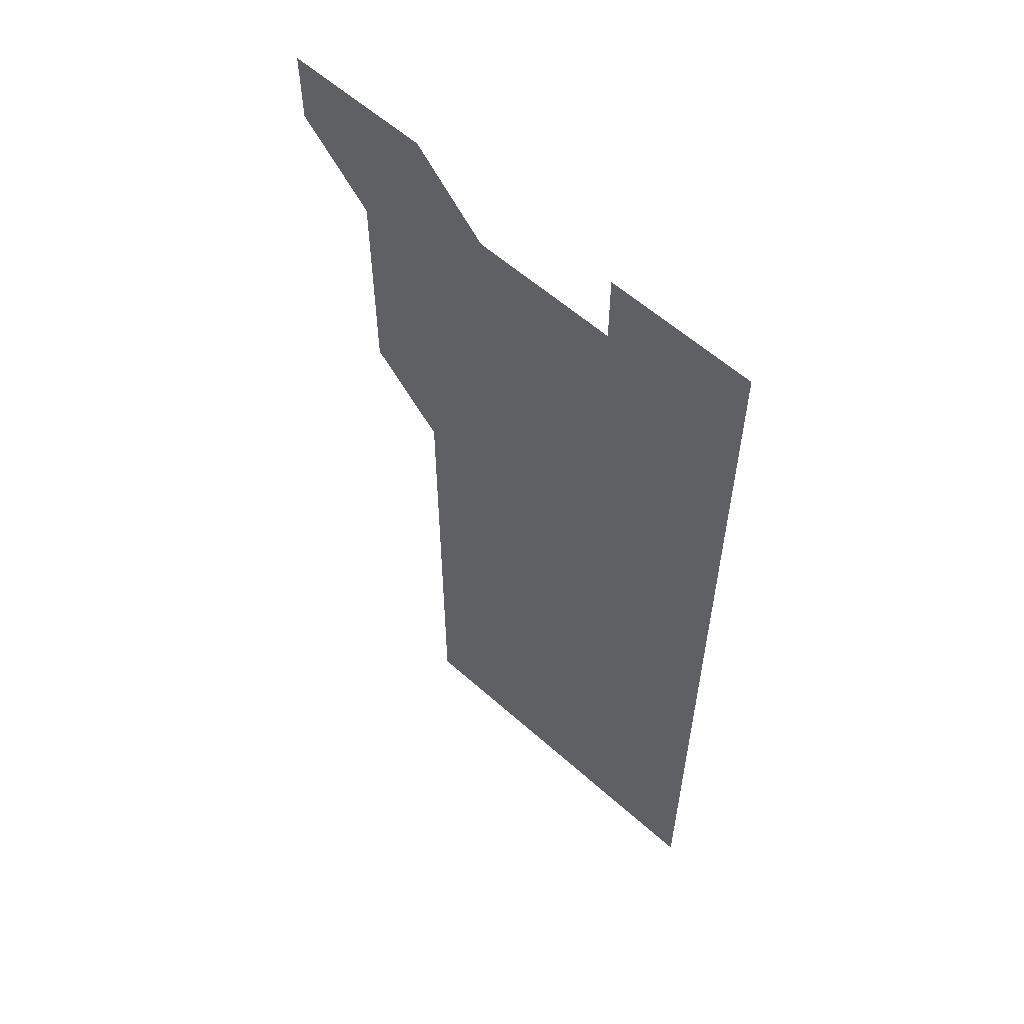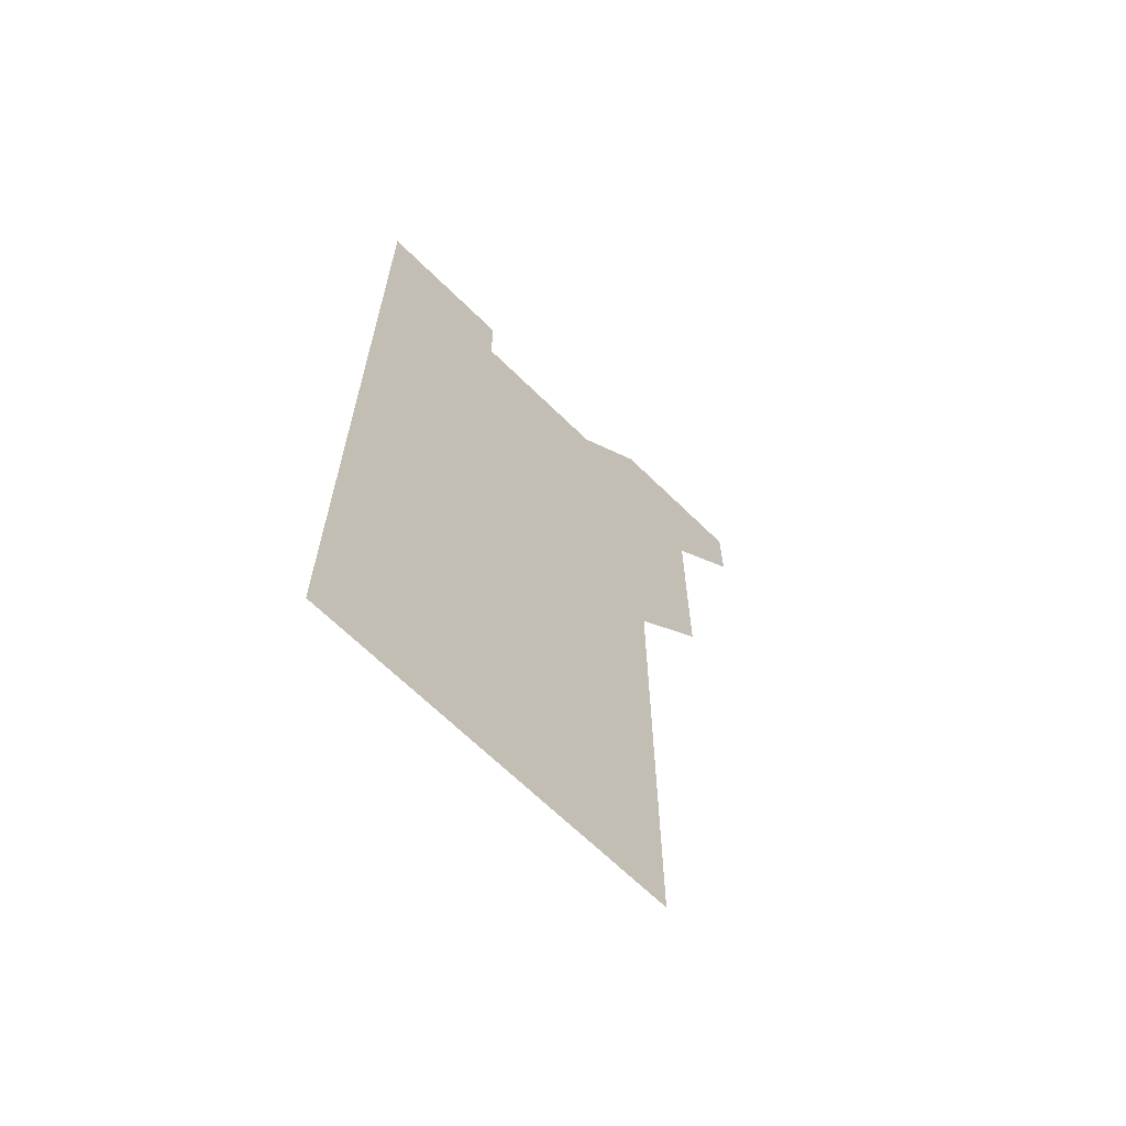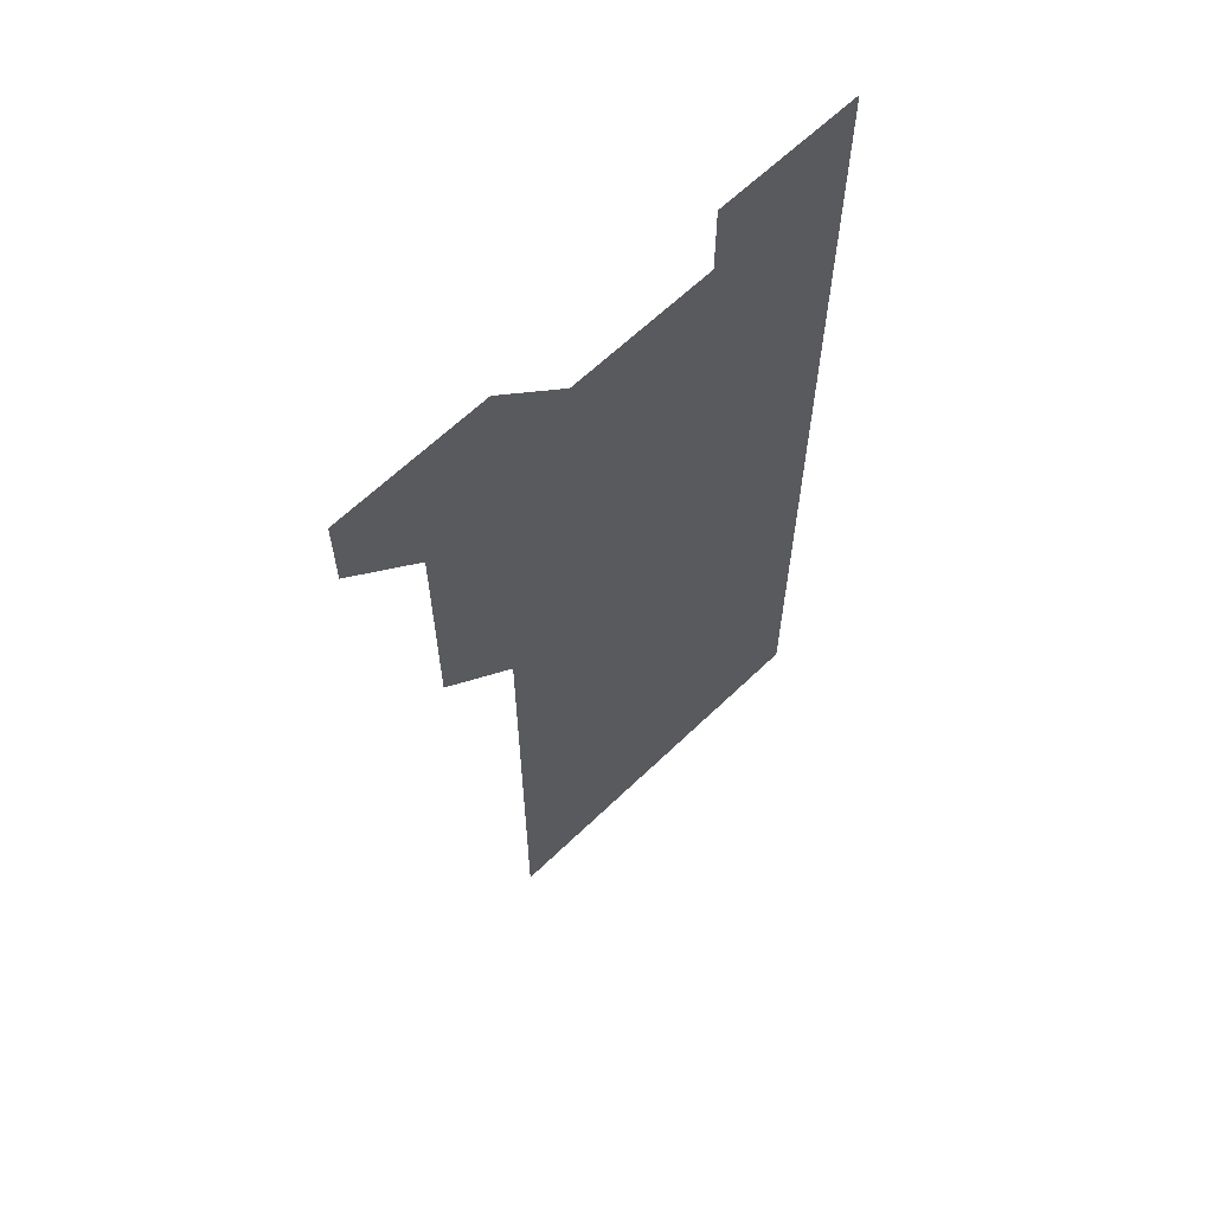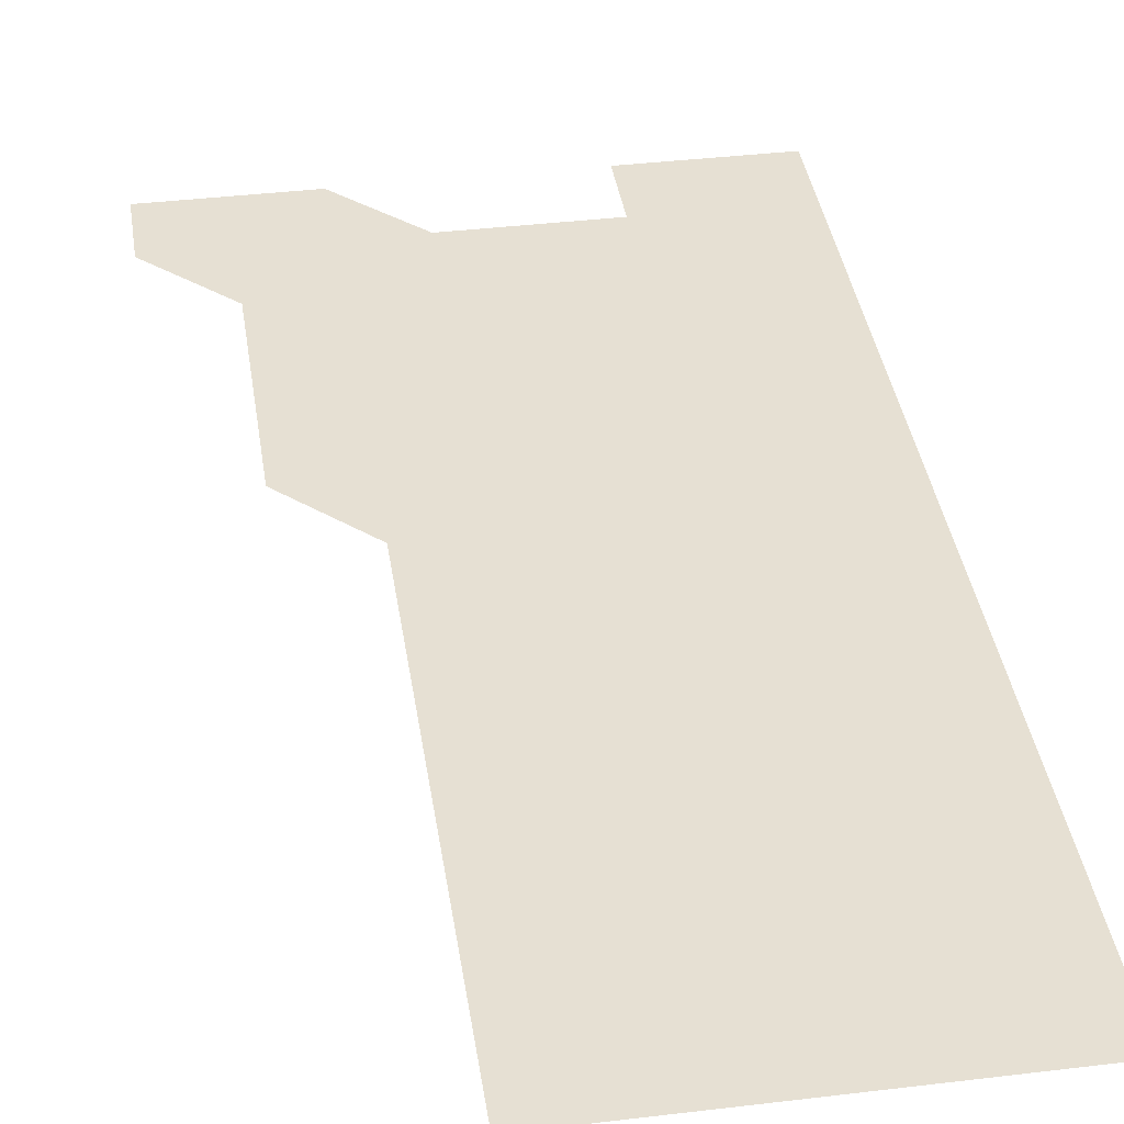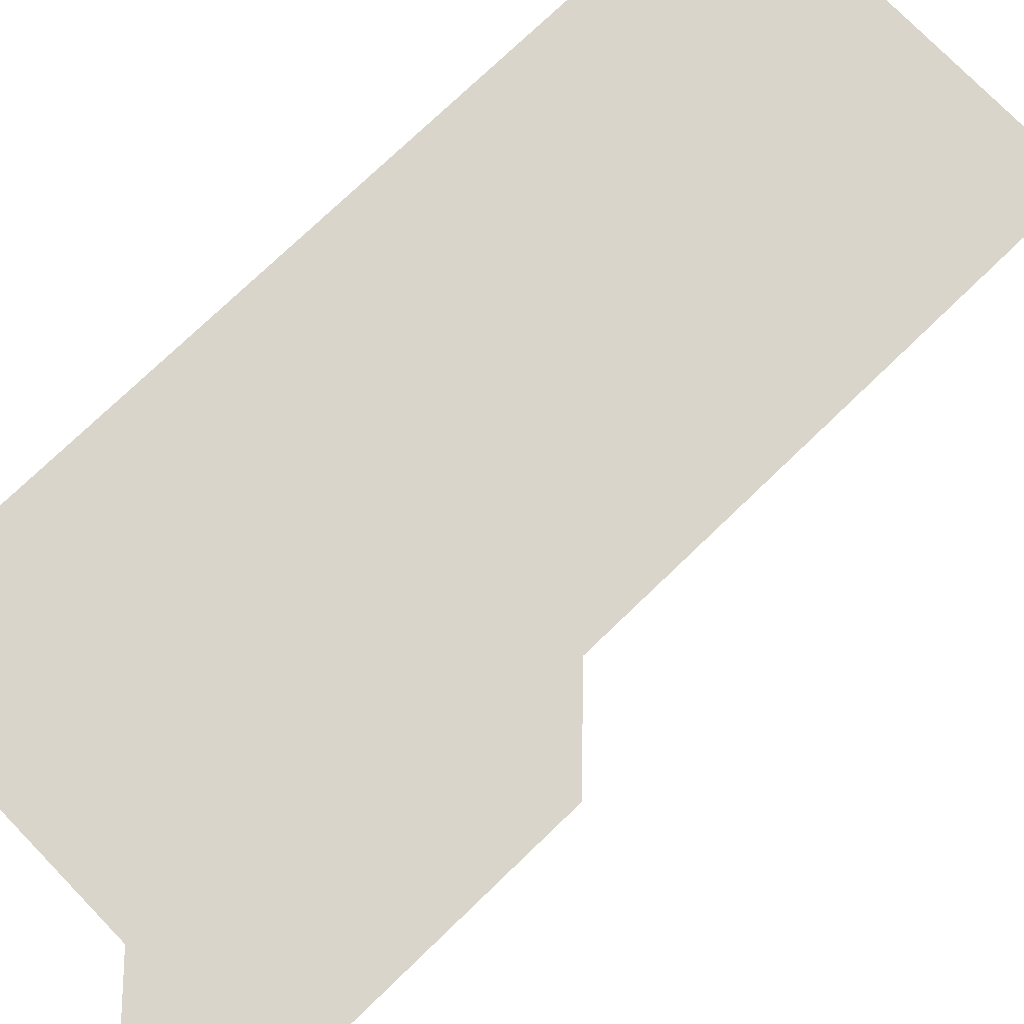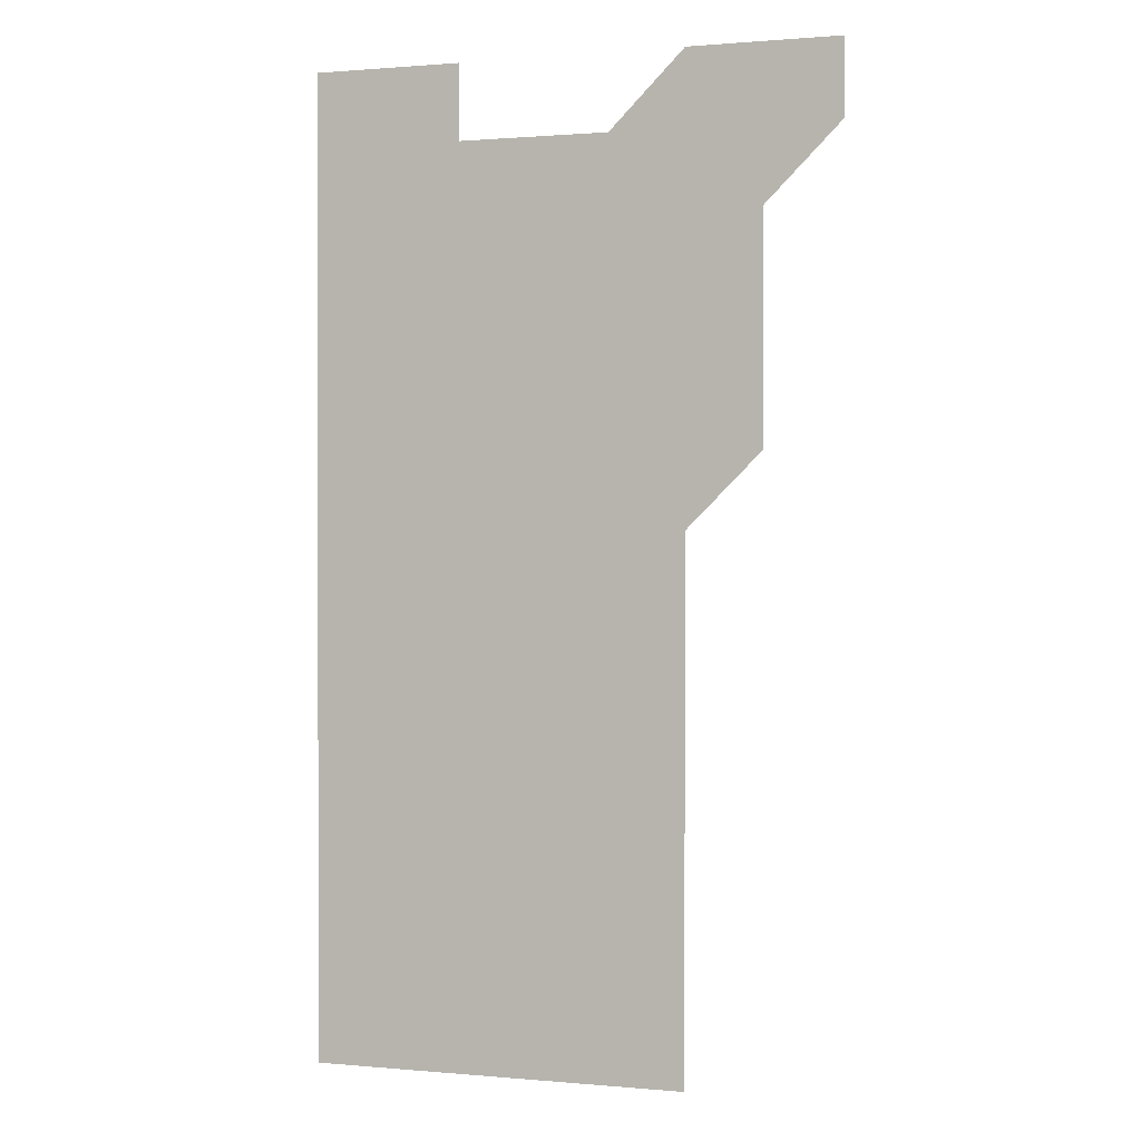
<metadata>
{"format":"obj","ext":"obj","renderer":"f3d","projection":"perspective","resolution":1024,"background":"white","views":[{"elev":58.3,"azim":42.7,"up":"+Y"},{"elev":-66.5,"azim":135.4,"up":"+Y"},{"elev":63.6,"azim":-44.2,"up":"+Y"},{"elev":38.5,"azim":-8.6,"up":"+Z"},{"elev":74.7,"azim":-134.0,"up":"+Z"},{"elev":0.8,"azim":-161.5,"up":"+Y"}]}
</metadata>
<code>
v 481 541 0
v 481 571 0
v 511 421 0
v 511 451 0
v 511 481 0
v 511 511 0
v 511 541 0
v 511 571 0
v 541 181 0
v 541 211 0
v 541 241 0
v 541 271 0
v 541 301 0
v 541 331 0
v 541 361 0
v 541 391 0
v 541 421 0
v 541 451 0
v 541 481 0
v 541 511 0
v 541 541 0
v 541 571 0
v 571 181 0
v 571 211 0
v 571 241 0
v 571 271 0
v 571 301 0
v 571 331 0
v 571 361 0
v 571 391 0
v 571 421 0
v 571 451 0
v 571 481 0
v 571 511 0
v 571 541 0
v 601 181 0
v 601 211 0
v 601 241 0
v 601 271 0
v 601 301 0
v 601 331 0
v 601 361 0
v 601 391 0
v 601 421 0
v 601 451 0
v 601 481 0
v 601 511 0
v 601 541 0
v 631 181 0
v 631 211 0
v 631 241 0
v 631 271 0
v 631 301 0
v 631 331 0
v 631 361 0
v 631 391 0
v 631 421 0
v 631 451 0
v 631 481 0
v 631 511 0
v 631 541 0
v 631 571 0
v 661 181 0
v 661 211 0
v 661 241 0
v 661 271 0
v 661 301 0
v 661 331 0
v 661 361 0
v 661 391 0
v 661 421 0
v 661 451 0
v 661 481 0
v 661 511 0
v 661 541 0
v 661 571 0
v 691 181 0
v 691 211 0
v 691 241 0
v 691 271 0
v 691 301 0
v 691 331 0
v 691 361 0
v 691 391 0
v 691 421 0
v 691 451 0
v 691 481 0
v 691 511 0
v 691 541 0
v 691 571 0
f 6 7 1
f 1 7 2
f 7 8 2
f 16 17 3
f 3 17 4
f 17 18 4
f 4 18 5
f 18 19 5
f 5 19 6
f 19 20 6
f 6 20 7
f 20 21 7
f 7 21 8
f 21 22 8
f 9 23 10
f 23 24 10
f 10 24 11
f 24 25 11
f 11 25 12
f 25 26 12
f 12 26 13
f 26 27 13
f 13 27 14
f 27 28 14
f 14 28 15
f 28 29 15
f 15 29 16
f 29 30 16
f 16 30 17
f 30 31 17
f 17 31 18
f 31 32 18
f 18 32 19
f 32 33 19
f 19 33 20
f 33 34 20
f 20 34 21
f 34 35 21
f 21 35 22
f 23 36 24
f 36 37 24
f 24 37 25
f 37 38 25
f 25 38 26
f 38 39 26
f 26 39 27
f 39 40 27
f 27 40 28
f 40 41 28
f 28 41 29
f 41 42 29
f 29 42 30
f 42 43 30
f 30 43 31
f 43 44 31
f 31 44 32
f 44 45 32
f 32 45 33
f 45 46 33
f 33 46 34
f 46 47 34
f 34 47 35
f 47 48 35
f 36 49 37
f 49 50 37
f 37 50 38
f 50 51 38
f 38 51 39
f 51 52 39
f 39 52 40
f 52 53 40
f 40 53 41
f 53 54 41
f 41 54 42
f 54 55 42
f 42 55 43
f 55 56 43
f 43 56 44
f 56 57 44
f 44 57 45
f 57 58 45
f 45 58 46
f 58 59 46
f 46 59 47
f 59 60 47
f 47 60 48
f 60 61 48
f 49 63 50
f 63 64 50
f 50 64 51
f 64 65 51
f 51 65 52
f 65 66 52
f 52 66 53
f 66 67 53
f 53 67 54
f 67 68 54
f 54 68 55
f 68 69 55
f 55 69 56
f 69 70 56
f 56 70 57
f 70 71 57
f 57 71 58
f 71 72 58
f 58 72 59
f 72 73 59
f 59 73 60
f 73 74 60
f 60 74 61
f 74 75 61
f 61 75 62
f 75 76 62
f 63 77 64
f 77 78 64
f 64 78 65
f 78 79 65
f 65 79 66
f 79 80 66
f 66 80 67
f 80 81 67
f 67 81 68
f 81 82 68
f 68 82 69
f 82 83 69
f 69 83 70
f 83 84 70
f 70 84 71
f 84 85 71
f 71 85 72
f 85 86 72
f 72 86 73
f 86 87 73
f 73 87 74
f 87 88 74
f 74 88 75
f 88 89 75
f 75 89 76
f 89 90 76

</code>
